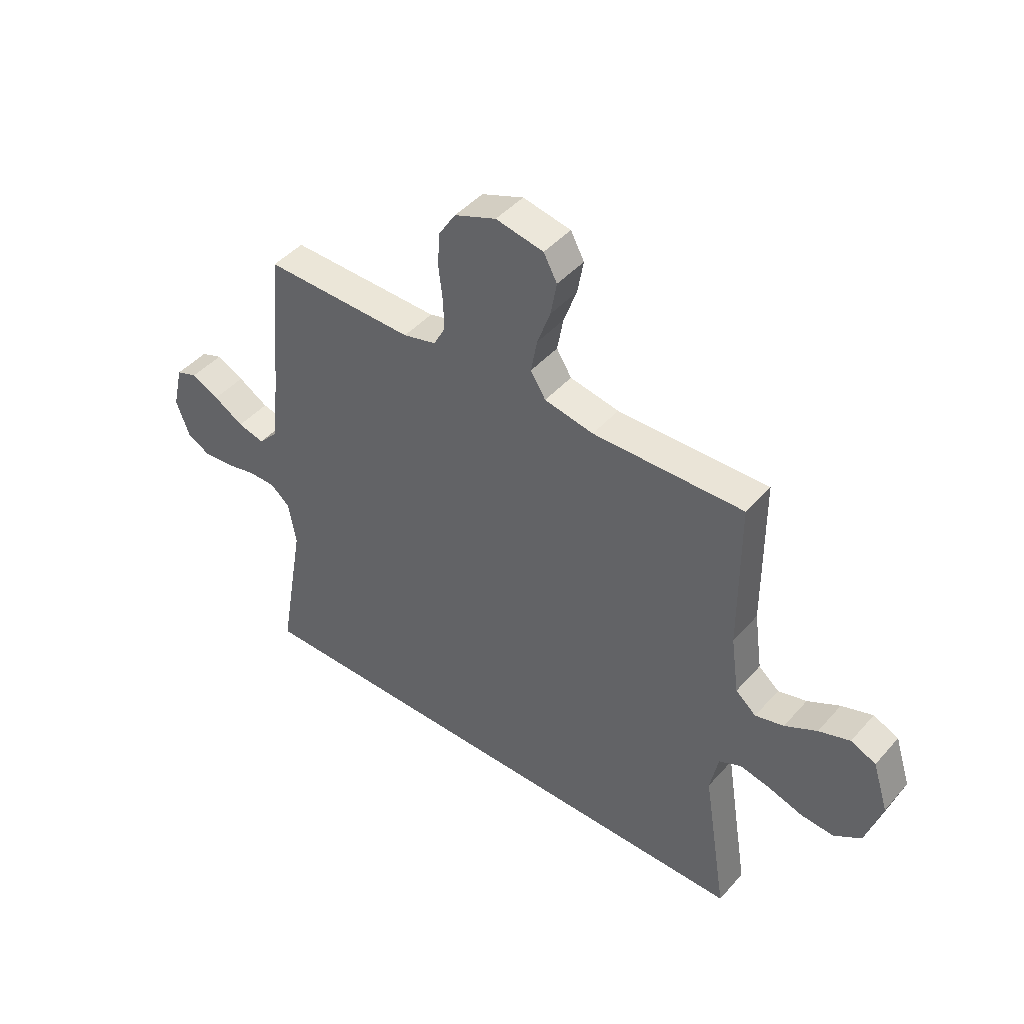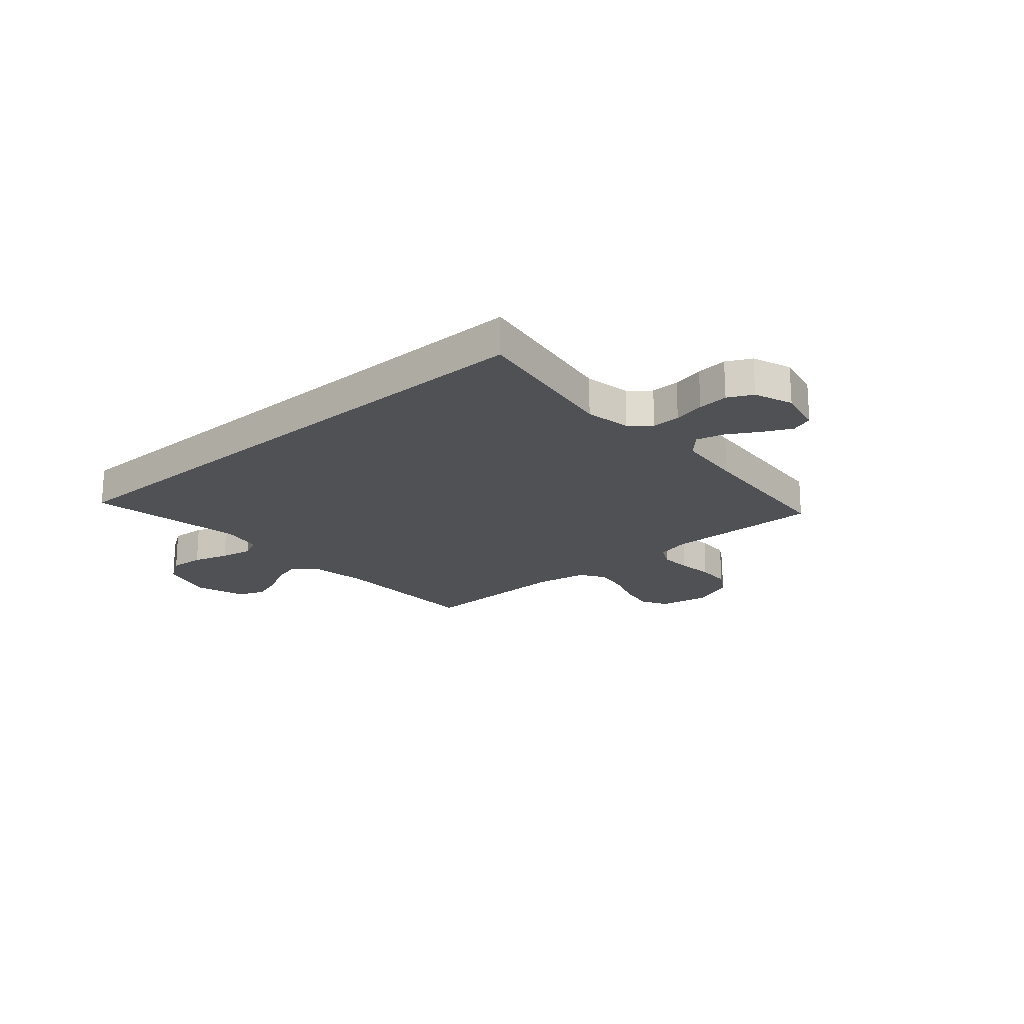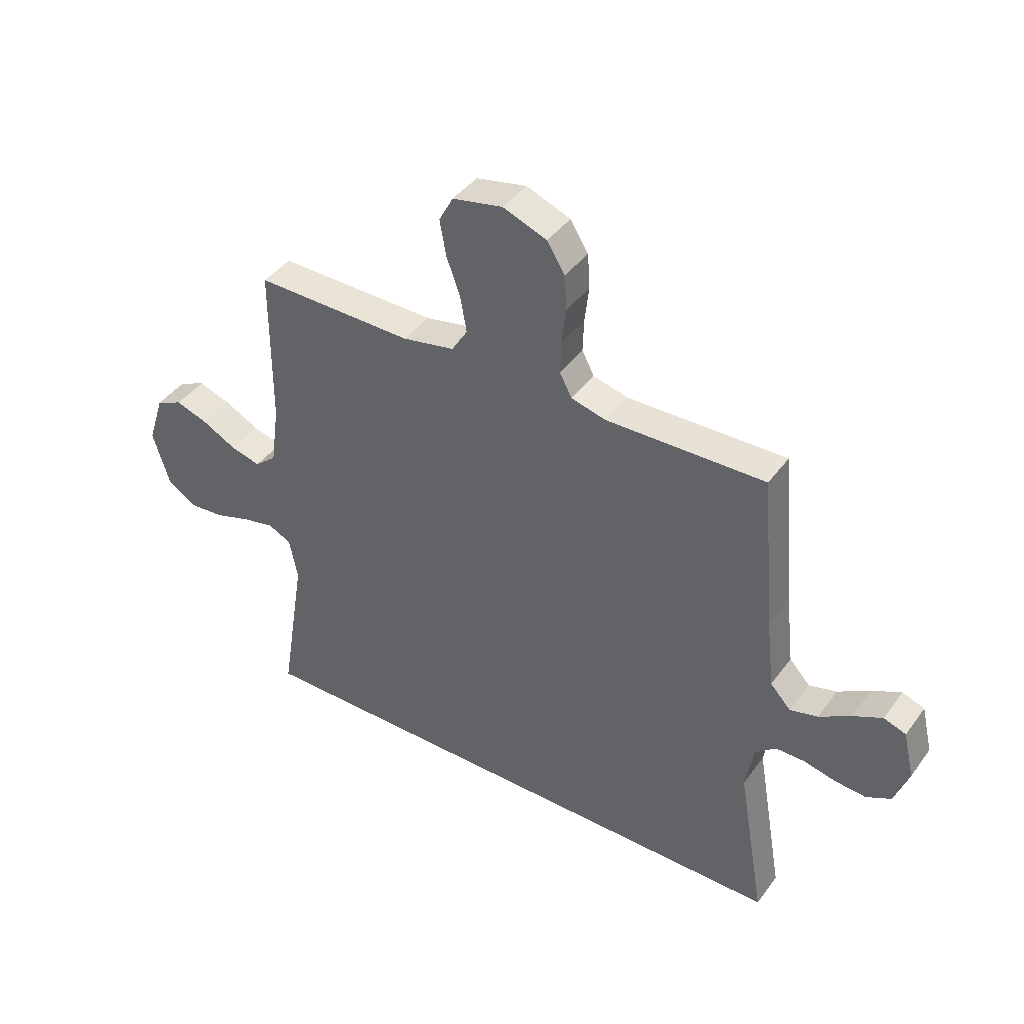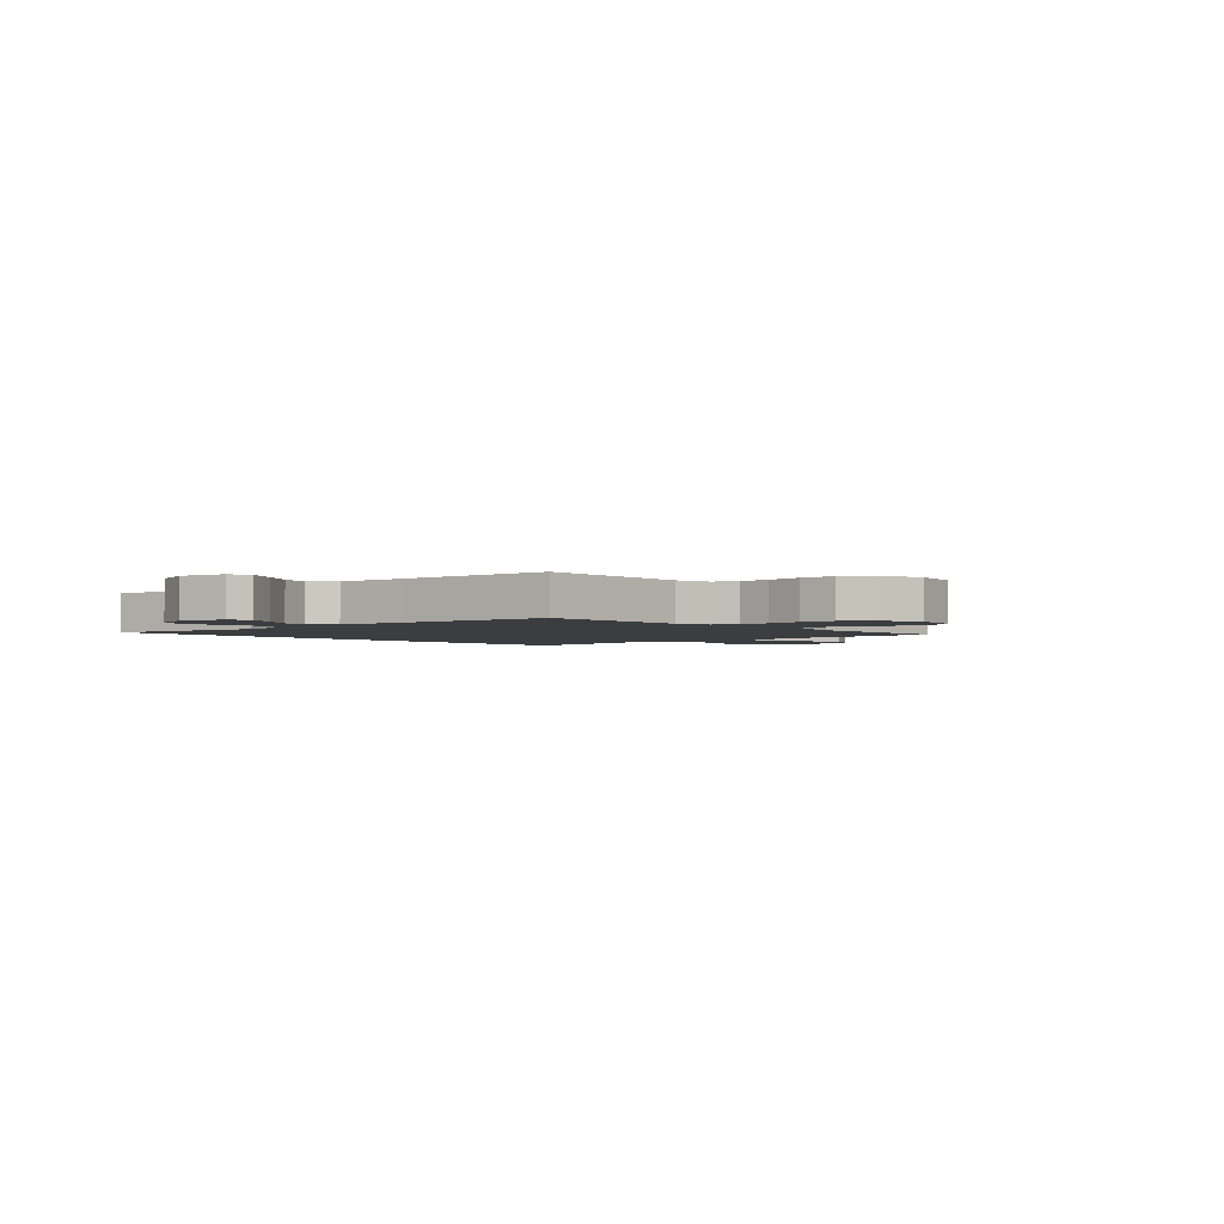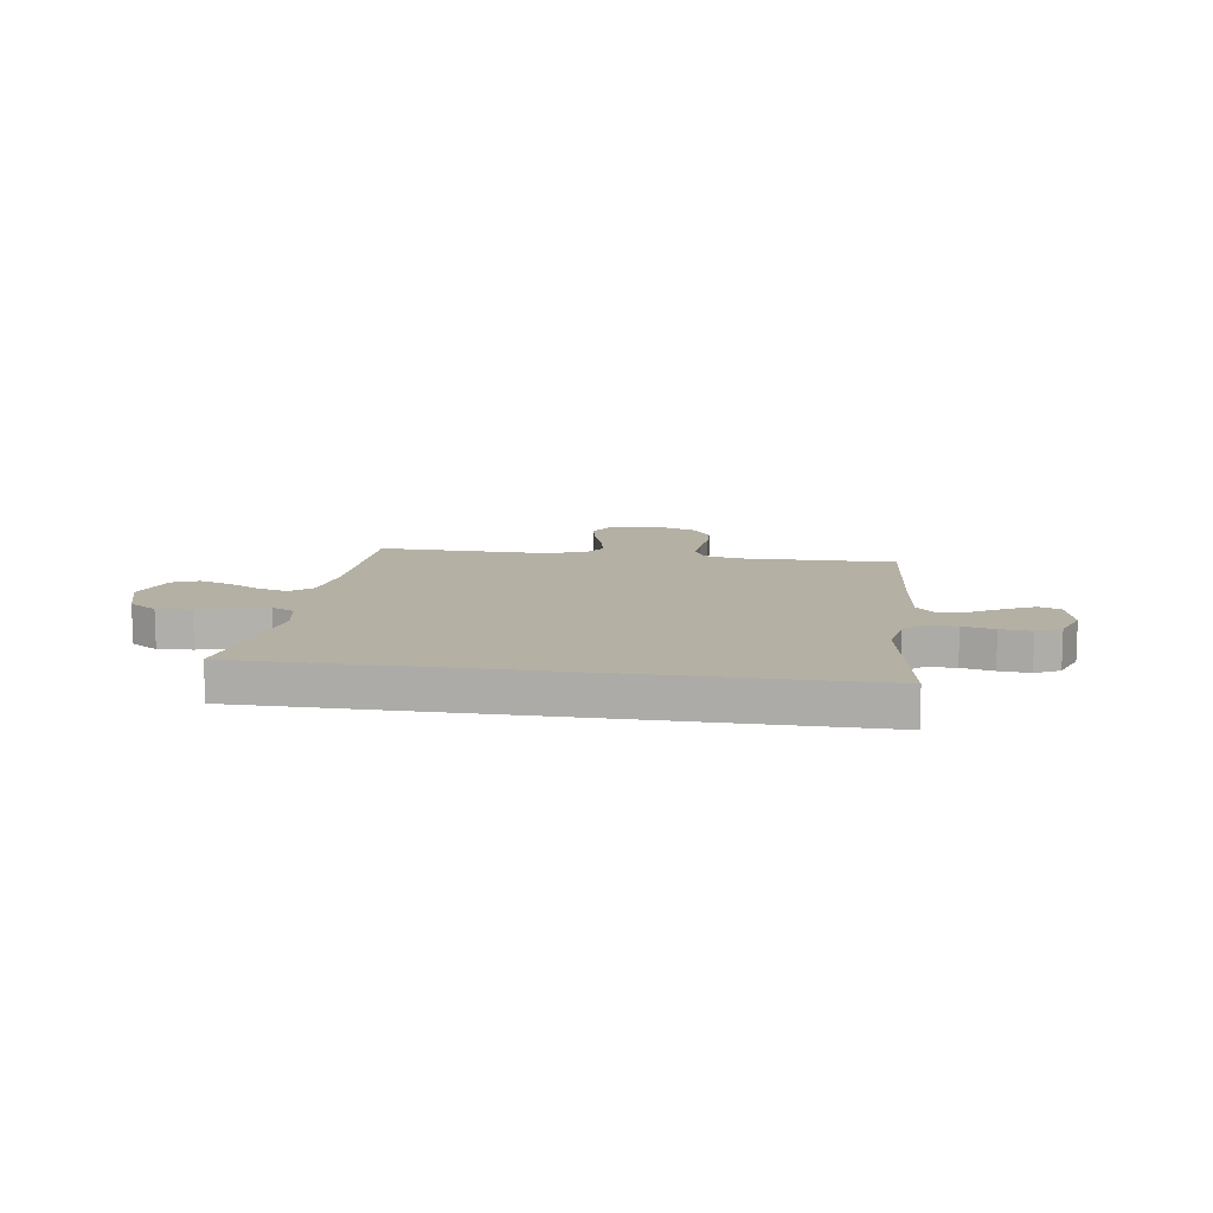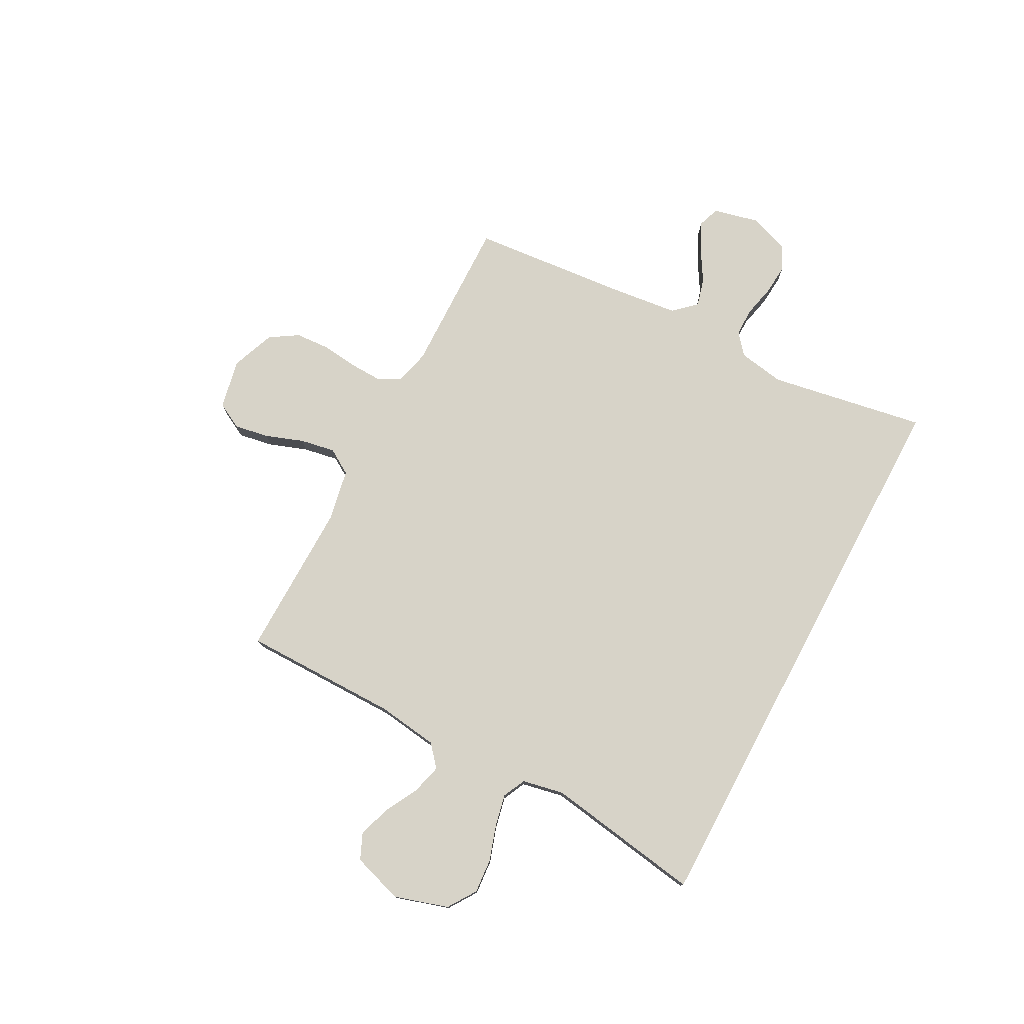
<metadata>
{"format":"obj","ext":"obj","renderer":"f3d","projection":"perspective","resolution":1024,"background":"white","views":[{"elev":44.7,"azim":38.3,"up":"+Z"},{"elev":-19.9,"azim":-138.4,"up":"+Y"},{"elev":41.5,"azim":-147.0,"up":"+Z"},{"elev":-2.5,"azim":-47.7,"up":"+Y"},{"elev":11.4,"azim":-171.4,"up":"+Y"},{"elev":76.9,"azim":118.0,"up":"+Y"}]}
</metadata>
<code>
v -0.562 0.07 -0.5
v -0.51 0.07 -0.2
v -0.525 0.07 -0.112
v -0.564 0.07 -0.079
v -0.618 0.07 -0.079
v -0.679 0.07 -0.093
v -0.738 0.07 -0.098
v -0.785 0.07 -0.074
v -0.812 0.07 0
v -0.791 0.07 0.089
v -0.749 0.07 0.104
v -0.694 0.07 0.077
v -0.634 0.07 0.041
v -0.581 0.07 0.027
v -0.542 0.07 0.069
v -0.527 0.07 0.2
v -0.5 0.07 0.5
v -0.2 0.07 0.494
v -0.134 0.07 0.511
v -0.111 0.07 0.555
v -0.113 0.07 0.616
v -0.121 0.07 0.685
v -0.117 0.07 0.751
v -0.083 0.07 0.805
v 0 0.07 0.837
v 0.095 0.07 0.818
v 0.122 0.07 0.768
v 0.11 0.07 0.701
v 0.084 0.07 0.629
v 0.072 0.07 0.562
v 0.102 0.07 0.514
v 0.2 0.07 0.495
v 0.5 0.07 0.5
v 0.501 0.07 0.2
v 0.517 0.07 0.084
v 0.558 0.07 0.049
v 0.615 0.07 0.064
v 0.679 0.07 0.098
v 0.741 0.07 0.119
v 0.791 0.07 0.097
v 0.822 0.07 0
v 0.79 0.07 -0.103
v 0.736 0.07 -0.139
v 0.67 0.07 -0.134
v 0.602 0.07 -0.112
v 0.541 0.07 -0.099
v 0.497 0.07 -0.12
v 0.481 0.07 -0.2
v 0.529 0.07 -0.5
v -0.562 0 -0.5
v -0.51 0 -0.2
v -0.525 0 -0.112
v -0.564 0 -0.079
v -0.618 0 -0.079
v -0.679 0 -0.093
v -0.738 0 -0.098
v -0.785 0 -0.074
v -0.812 0 0
v -0.791 0 0.089
v -0.749 0 0.104
v -0.694 0 0.077
v -0.634 0 0.041
v -0.581 0 0.027
v -0.542 0 0.069
v -0.527 0 0.2
v -0.5 0 0.5
v -0.2 0 0.494
v -0.134 0 0.511
v -0.111 0 0.555
v -0.113 0 0.616
v -0.121 0 0.685
v -0.117 0 0.751
v -0.083 0 0.805
v 0 0 0.837
v 0.095 0 0.818
v 0.122 0 0.768
v 0.11 0 0.701
v 0.084 0 0.629
v 0.072 0 0.562
v 0.102 0 0.514
v 0.2 0 0.495
v 0.5 0 0.5
v 0.501 0 0.2
v 0.517 0 0.084
v 0.558 0 0.049
v 0.615 0 0.064
v 0.679 0 0.098
v 0.741 0 0.119
v 0.791 0 0.097
v 0.822 0 0
v 0.79 0 -0.103
v 0.736 0 -0.139
v 0.67 0 -0.134
v 0.602 0 -0.112
v 0.541 0 -0.099
v 0.497 0 -0.12
v 0.481 0 -0.2
v 0.529 0 -0.5
f 48 49 1 2
f 47 48 2 3
f 46 47 3 4
f 43 44 45
f 42 43 45
f 41 42 45
f 40 41 45
f 39 40 45
f 38 39 45
f 37 38 45
f 36 37 45 46
f 35 36 46 4
f 32 33 34
f 35 4 5
f 34 35 5
f 32 34 5
f 31 32 5
f 27 28 29
f 26 27 29
f 25 26 29
f 24 25 29
f 23 24 29
f 22 23 29
f 21 22 29
f 20 21 29 30
f 19 20 30 31
f 16 17 18
f 18 19 31
f 16 18 31
f 15 16 31
f 11 12 13
f 10 11 13
f 9 10 13
f 8 9 13
f 7 8 13
f 6 7 13
f 5 6 13
f 5 13 14
f 5 14 15 31
f 51 50 98 97
f 52 51 97 96
f 53 52 96 95
f 94 93 92
f 94 92 91
f 94 91 90
f 94 90 89
f 94 89 88
f 94 88 87
f 94 87 86
f 95 94 86 85
f 53 95 85 84
f 83 82 81
f 54 53 84
f 54 84 83
f 54 83 81
f 54 81 80
f 78 77 76
f 78 76 75
f 78 75 74
f 78 74 73
f 78 73 72
f 78 72 71
f 78 71 70
f 79 78 70 69
f 80 79 69 68
f 67 66 65
f 80 68 67
f 80 67 65
f 80 65 64
f 62 61 60
f 62 60 59
f 62 59 58
f 62 58 57
f 62 57 56
f 62 56 55
f 62 55 54
f 63 62 54
f 80 64 63 54
f 1 50 51 2
f 2 51 52 3
f 3 52 53 4
f 4 53 54 5
f 5 54 55 6
f 6 55 56 7
f 7 56 57 8
f 8 57 58 9
f 9 58 59 10
f 10 59 60 11
f 11 60 61 12
f 12 61 62 13
f 13 62 63 14
f 14 63 64 15
f 15 64 65 16
f 16 65 66 17
f 17 66 67 18
f 18 67 68 19
f 19 68 69 20
f 20 69 70 21
f 21 70 71 22
f 22 71 72 23
f 23 72 73 24
f 24 73 74 25
f 25 74 75 26
f 26 75 76 27
f 27 76 77 28
f 28 77 78 29
f 29 78 79 30
f 30 79 80 31
f 31 80 81 32
f 32 81 82 33
f 33 82 83 34
f 34 83 84 35
f 35 84 85 36
f 36 85 86 37
f 37 86 87 38
f 38 87 88 39
f 39 88 89 40
f 40 89 90 41
f 41 90 91 42
f 42 91 92 43
f 43 92 93 44
f 44 93 94 45
f 45 94 95 46
f 46 95 96 47
f 47 96 97 48
f 48 97 98 49
f 49 98 50 1

</code>
